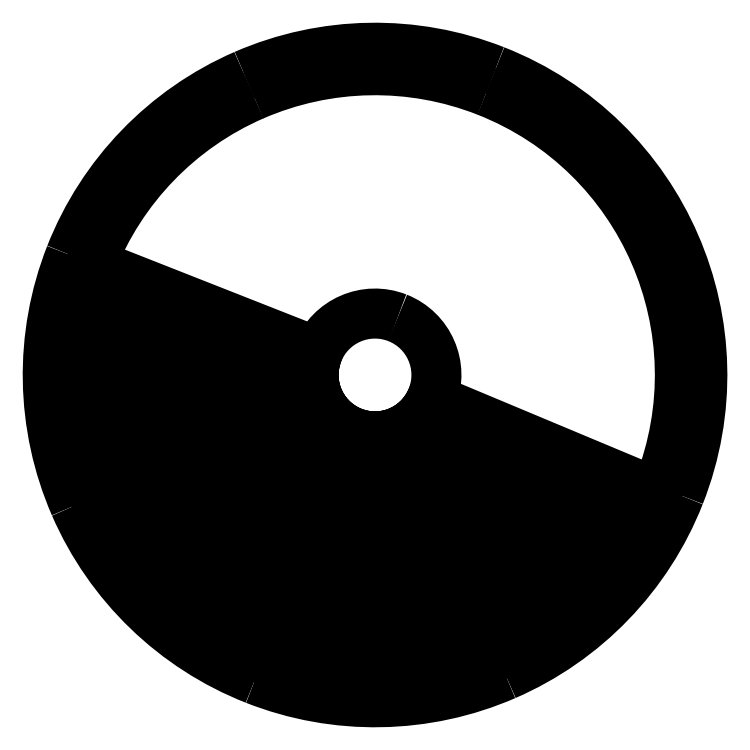
<metadata>
{"format":"dxf","ext":"dxf","renderer":"ezdxf+matplotlib","layout":"modelspace","background":"white","min_lineweight":24,"dpi":150}
</metadata>
<code>
0
SECTION
2
ENTITIES
0
SPLINE
8
min_wheel
70
8
71
3
72
8
73
4
74
0
40
0
40
0
40
0
40
0
40
1
40
1
40
1
40
1
10
317.5
20
198.3
30
0
10
297.7
20
206.1
30
0
10
275.7
20
205.7
30
0
10
256.3
20
197.2
30
0
0
SPLINE
8
min_wheel
70
8
71
3
72
8
73
4
74
0
40
0
40
0
40
0
40
0
40
1
40
1
40
1
40
1
10
256.3
20
197.2
30
0
10
236.9
20
188.8
30
0
10
221.6
20
172.9
30
0
10
213.8
20
153.2
30
0
0
SPLINE
8
min_wheel
70
8
71
3
72
8
73
4
74
0
40
0
40
0
40
0
40
0
40
1
40
1
40
1
40
1
10
213.8
20
153.2
30
0
10
206
20
133.5
30
0
10
206.4
20
111.5
30
0
10
214.9
20
92.06
30
0
0
SPLINE
8
min_wheel
70
8
71
3
72
8
73
4
74
0
40
0
40
0
40
0
40
0
40
1
40
1
40
1
40
1
10
214.9
20
92.06
30
0
10
223.3
20
72.62
30
0
10
239.2
20
57.33
30
0
10
258.9
20
49.56
30
0
0
SPLINE
8
min_wheel
70
8
71
3
72
8
73
4
74
0
40
0
40
0
40
0
40
0
40
1
40
1
40
1
40
1
10
258.9
20
49.56
30
0
10
278.6
20
41.8
30
0
10
300.6
20
42.18
30
0
10
320
20
50.63
30
0
0
SPLINE
8
min_wheel
70
8
71
3
72
8
73
4
74
0
40
0
40
0
40
0
40
0
40
1
40
1
40
1
40
1
10
320
20
50.63
30
0
10
339.5
20
59.09
30
0
10
354.8
20
74.92
30
0
10
362.5
20
94.64
30
0
0
SPLINE
8
min_wheel
70
8
71
3
72
8
73
4
74
0
40
0
40
0
40
0
40
0
40
1
40
1
40
1
40
1
10
362.5
20
94.64
30
0
10
378.7
20
135.7
30
0
10
358.5
20
182.1
30
0
10
317.5
20
198.3
30
0
0
LINE
8
min_wheel
10
317.5
20
198.3
30
0
11
317.5
21
198.3
31
0
0
SPLINE
8
min_wheel
70
8
71
3
72
8
73
4
74
0
40
0
40
0
40
0
40
0
40
1
40
1
40
1
40
1
10
315.4
20
193.2
30
0
10
353.7
20
178.1
30
0
10
372.5
20
134.9
30
0
10
357.4
20
96.65
30
0
0
SPLINE
8
min_wheel
70
8
71
3
72
8
73
4
74
0
40
0
40
0
40
0
40
0
40
1
40
1
40
1
40
1
10
357.4
20
96.65
30
0
10
357.2
20
96.17
30
0
10
357
20
95.7
30
0
10
356.8
20
95.22
30
0
0
LINE
8
min_wheel
10
356.8
20
95.22
30
0
11
302
21
118.1
31
0
0
SPLINE
8
min_wheel
70
8
71
3
72
8
73
4
74
0
40
0
40
0
40
0
40
0
40
1
40
1
40
1
40
1
10
302
20
118.1
30
0
10
302
20
118.2
30
0
10
302.1
20
118.3
30
0
10
302.1
20
118.4
30
0
0
SPLINE
8
min_wheel
70
8
71
3
72
8
73
4
74
0
40
0
40
0
40
0
40
0
40
1
40
1
40
1
40
1
10
302.1
20
118.4
30
0
10
305.2
20
126.1
30
0
10
301.4
20
134.8
30
0
10
293.7
20
137.9
30
0
0
SPLINE
8
min_wheel
70
8
71
3
72
8
73
4
74
0
40
0
40
0
40
0
40
0
40
1
40
1
40
1
40
1
10
293.7
20
137.9
30
0
10
286
20
140.9
30
0
10
277.2
20
137.1
30
0
10
274.2
20
129.4
30
0
0
LINE
8
min_wheel
10
274.2
20
129.4
30
0
11
218.9
21
151.2
31
0
0
SPLINE
8
min_wheel
70
8
71
3
72
8
73
4
74
0
40
0
40
0
40
0
40
0
40
1
40
1
40
1
40
1
10
218.9
20
151.2
30
0
10
226.2
20
169.6
30
0
10
240.4
20
184.3
30
0
10
258.5
20
192.2
30
0
0
SPLINE
8
min_wheel
70
8
71
3
72
8
73
4
74
0
40
0
40
0
40
0
40
0
40
1
40
1
40
1
40
1
10
258.5
20
192.2
30
0
10
276.6
20
200.1
30
0
10
297.1
20
200.4
30
0
10
315.4
20
193.2
30
0
0
LINE
8
min_wheel
10
315.4
20
193.2
30
0
11
315.4
21
193.2
31
0
0
SPLINE
8
min_wheel
70
8
71
3
72
8
73
4
74
0
40
0
40
0
40
0
40
0
40
1
40
1
40
1
40
1
10
273.8
20
128.2
30
0
10
273.8
20
128.1
30
0
10
273.7
20
128
30
0
10
273.7
20
127.9
30
0
0
LINE
8
min_wheel
10
273.7
20
127.9
30
0
11
216.5
21
143.8
31
0
0
SPLINE
8
min_wheel
70
8
71
3
72
8
73
4
74
0
40
0
40
0
40
0
40
0
40
1
40
1
40
1
40
1
10
216.5
20
143.8
30
0
10
216.6
20
144.3
30
0
10
216.8
20
144.8
30
0
10
216.9
20
145.3
30
0
0
LINE
8
min_wheel
10
216.9
20
145.3
30
0
11
273.8
21
128.2
31
0
0
LINE
8
min_wheel
10
301.5
20
117
30
0
11
354.1
21
89.59
31
0
0
SPLINE
8
min_wheel
70
8
71
3
72
8
73
4
74
0
40
0
40
0
40
0
40
0
40
1
40
1
40
1
40
1
10
354.1
20
89.59
30
0
10
353.9
20
89.13
30
0
10
353.7
20
88.67
30
0
10
353.4
20
88.21
30
0
0
LINE
8
min_wheel
10
353.4
20
88.21
30
0
11
301.3
21
116.7
31
0
0
SPLINE
8
min_wheel
70
8
71
3
72
8
73
4
74
0
40
0
40
0
40
0
40
0
40
1
40
1
40
1
40
1
10
301.3
20
116.7
30
0
10
301.4
20
116.8
30
0
10
301.4
20
116.9
30
0
10
301.5
20
117
30
0
0
LINE
8
min_wheel
10
301.5
20
117
30
0
11
301.5
21
117
31
0
0
SPLINE
8
min_wheel
70
8
71
3
72
8
73
4
74
0
40
0
40
0
40
0
40
0
40
1
40
1
40
1
40
1
10
273.4
20
126.7
30
0
10
273.4
20
126.6
30
0
10
273.4
20
126.5
30
0
10
273.4
20
126.4
30
0
0
LINE
8
min_wheel
10
273.4
20
126.4
30
0
11
214.8
21
136.2
31
0
0
SPLINE
8
min_wheel
70
8
71
3
72
8
73
4
74
0
40
0
40
0
40
0
40
0
40
1
40
1
40
1
40
1
10
214.8
20
136.2
30
0
10
214.9
20
136.7
30
0
10
215
20
137.2
30
0
10
215.1
20
137.7
30
0
0
LINE
8
min_wheel
10
215.1
20
137.7
30
0
11
273.4
21
126.7
31
0
0
LINE
8
min_wheel
10
300.7
20
115.7
30
0
11
350.2
21
82.88
31
0
0
SPLINE
8
min_wheel
70
8
71
3
72
8
73
4
74
0
40
0
40
0
40
0
40
0
40
1
40
1
40
1
40
1
10
350.2
20
82.88
30
0
10
349.9
20
82.44
30
0
10
349.6
20
82
30
0
10
349.3
20
81.57
30
0
0
LINE
8
min_wheel
10
349.3
20
81.57
30
0
11
300.5
21
115.4
31
0
0
SPLINE
8
min_wheel
70
8
71
3
72
8
73
4
74
0
40
0
40
0
40
0
40
0
40
1
40
1
40
1
40
1
10
300.5
20
115.4
30
0
10
300.6
20
115.5
30
0
10
300.6
20
115.6
30
0
10
300.7
20
115.7
30
0
0
LINE
8
min_wheel
10
300.7
20
115.7
30
0
11
300.7
21
115.7
31
0
0
SPLINE
8
min_wheel
70
8
71
3
72
8
73
4
74
0
40
0
40
0
40
0
40
0
40
1
40
1
40
1
40
1
10
273.2
20
125.2
30
0
10
273.2
20
125.1
30
0
10
273.2
20
124.9
30
0
10
273.2
20
124.8
30
0
0
LINE
8
min_wheel
10
273.2
20
124.8
30
0
11
213.9
21
128.5
31
0
0
SPLINE
8
min_wheel
70
8
71
3
72
8
73
4
74
0
40
0
40
0
40
0
40
0
40
1
40
1
40
1
40
1
10
213.9
20
128.5
30
0
10
213.9
20
129
30
0
10
214
20
129.5
30
0
10
214
20
130
30
0
0
LINE
8
min_wheel
10
214
20
130
30
0
11
273.2
21
125.2
31
0
0
LINE
8
min_wheel
10
299.7
20
114.4
30
0
11
345.6
21
76.59
31
0
0
SPLINE
8
min_wheel
70
8
71
3
72
8
73
4
74
0
40
0
40
0
40
0
40
0
40
1
40
1
40
1
40
1
10
345.6
20
76.59
30
0
10
345.3
20
76.2
30
0
10
344.9
20
75.81
30
0
10
344.6
20
75.42
30
0
0
LINE
8
min_wheel
10
344.6
20
75.42
30
0
11
299.5
21
114.2
31
0
0
SPLINE
8
min_wheel
70
8
71
3
72
8
73
4
74
0
40
0
40
0
40
0
40
0
40
1
40
1
40
1
40
1
10
299.5
20
114.2
30
0
10
299.6
20
114.2
30
0
10
299.7
20
114.3
30
0
10
299.7
20
114.4
30
0
0
LINE
8
min_wheel
10
299.7
20
114.4
30
0
11
299.7
21
114.4
31
0
0
SPLINE
8
min_wheel
70
8
71
3
72
8
73
4
74
0
40
0
40
0
40
0
40
0
40
1
40
1
40
1
40
1
10
273.2
20
123.6
30
0
10
273.2
20
123.5
30
0
10
273.2
20
123.4
30
0
10
273.2
20
123.3
30
0
0
LINE
8
min_wheel
10
273.2
20
123.3
30
0
11
213.9
21
120.7
31
0
0
SPLINE
8
min_wheel
70
8
71
3
72
8
73
4
74
0
40
0
40
0
40
0
40
0
40
1
40
1
40
1
40
1
10
213.9
20
120.7
30
0
10
213.8
20
121.2
30
0
10
213.8
20
121.7
30
0
10
213.8
20
122.2
30
0
0
LINE
8
min_wheel
10
213.8
20
122.2
30
0
11
273.2
21
123.6
31
0
0
LINE
8
min_wheel
10
298.7
20
113.2
30
0
11
340.3
21
70.88
31
0
0
SPLINE
8
min_wheel
70
8
71
3
72
8
73
4
74
0
40
0
40
0
40
0
40
0
40
1
40
1
40
1
40
1
10
340.3
20
70.88
30
0
10
339.9
20
70.52
30
0
10
339.6
20
70.16
30
0
10
339.2
20
69.8
30
0
0
LINE
8
min_wheel
10
339.2
20
69.8
30
0
11
298.5
21
113
31
0
0
SPLINE
8
min_wheel
70
8
71
3
72
8
73
4
74
0
40
0
40
0
40
0
40
0
40
1
40
1
40
1
40
1
10
298.5
20
113
30
0
10
298.5
20
113.1
30
0
10
298.6
20
113.2
30
0
10
298.7
20
113.2
30
0
0
LINE
8
min_wheel
10
298.7
20
113.2
30
0
11
298.7
21
113.2
31
0
0
SPLINE
8
min_wheel
70
8
71
3
72
8
73
4
74
0
40
0
40
0
40
0
40
0
40
1
40
1
40
1
40
1
10
273.3
20
122
30
0
10
273.3
20
121.9
30
0
10
273.3
20
121.8
30
0
10
273.3
20
121.7
30
0
0
LINE
8
min_wheel
10
273.3
20
121.7
30
0
11
214.6
21
112.9
31
0
0
SPLINE
8
min_wheel
70
8
71
3
72
8
73
4
74
0
40
0
40
0
40
0
40
0
40
1
40
1
40
1
40
1
10
214.6
20
112.9
30
0
10
214.5
20
113.4
30
0
10
214.5
20
114
30
0
10
214.4
20
114.5
30
0
0
LINE
8
min_wheel
10
214.4
20
114.5
30
0
11
273.3
21
122
31
0
0
LINE
8
min_wheel
10
297.5
20
112.2
30
0
11
334.5
21
65.72
31
0
0
SPLINE
8
min_wheel
70
8
71
3
72
8
73
4
74
0
40
0
40
0
40
0
40
0
40
1
40
1
40
1
40
1
10
334.5
20
65.72
30
0
10
334.1
20
65.39
30
0
10
333.7
20
65.06
30
0
10
333.3
20
64.73
30
0
0
LINE
8
min_wheel
10
333.3
20
64.73
30
0
11
297.3
21
112
31
0
0
SPLINE
8
min_wheel
70
8
71
3
72
8
73
4
74
0
40
0
40
0
40
0
40
0
40
1
40
1
40
1
40
1
10
297.3
20
112
30
0
10
297.3
20
112.1
30
0
10
297.4
20
112.1
30
0
10
297.5
20
112.2
30
0
0
LINE
8
min_wheel
10
297.5
20
112.2
30
0
11
297.5
21
112.2
31
0
0
SPLINE
8
min_wheel
70
8
71
3
72
8
73
4
74
0
40
0
40
0
40
0
40
0
40
1
40
1
40
1
40
1
10
273.6
20
120.5
30
0
10
273.6
20
120.4
30
0
10
273.6
20
120.3
30
0
10
273.7
20
120.2
30
0
0
LINE
8
min_wheel
10
273.7
20
120.2
30
0
11
216.1
21
105.3
31
0
0
SPLINE
8
min_wheel
70
8
71
3
72
8
73
4
74
0
40
0
40
0
40
0
40
0
40
1
40
1
40
1
40
1
10
216.1
20
105.3
30
0
10
216
20
105.8
30
0
10
215.9
20
106.3
30
0
10
215.8
20
106.8
30
0
0
LINE
8
min_wheel
10
215.8
20
106.8
30
0
11
273.6
21
120.5
31
0
0
LINE
8
min_wheel
10
296.2
20
111.3
30
0
11
328.2
21
61.16
31
0
0
SPLINE
8
min_wheel
70
8
71
3
72
8
73
4
74
0
40
0
40
0
40
0
40
0
40
1
40
1
40
1
40
1
10
328.2
20
61.16
30
0
10
327.7
20
60.89
30
0
10
327.3
20
60.63
30
0
10
326.8
20
60.37
30
0
0
LINE
8
min_wheel
10
326.8
20
60.37
30
0
11
296
21
111.1
31
0
0
SPLINE
8
min_wheel
70
8
71
3
72
8
73
4
74
0
40
0
40
0
40
0
40
0
40
1
40
1
40
1
40
1
10
296
20
111.1
30
0
10
296
20
111.2
30
0
10
296.1
20
111.2
30
0
10
296.2
20
111.3
30
0
0
LINE
8
min_wheel
10
296.2
20
111.3
30
0
11
296.2
21
111.3
31
0
0
SPLINE
8
min_wheel
70
8
71
3
72
8
73
4
74
0
40
0
40
0
40
0
40
0
40
1
40
1
40
1
40
1
10
274
20
119
30
0
10
274.1
20
118.9
30
0
10
274.1
20
118.8
30
0
10
274.1
20
118.7
30
0
0
LINE
8
min_wheel
10
274.1
20
118.7
30
0
11
218.5
21
97.88
31
0
0
SPLINE
8
min_wheel
70
8
71
3
72
8
73
4
74
0
40
0
40
0
40
0
40
0
40
1
40
1
40
1
40
1
10
218.5
20
97.88
30
0
10
218.3
20
98.36
30
0
10
218.1
20
98.85
30
0
10
217.9
20
99.33
30
0
0
LINE
8
min_wheel
10
217.9
20
99.33
30
0
11
274
21
119
31
0
0
LINE
8
min_wheel
10
294.9
20
110.5
30
0
11
321.4
21
57.37
31
0
0
SPLINE
8
min_wheel
70
8
71
3
72
8
73
4
74
0
40
0
40
0
40
0
40
0
40
1
40
1
40
1
40
1
10
321.4
20
57.37
30
0
10
320.9
20
57.13
30
0
10
320.4
20
56.91
30
0
10
320
20
56.69
30
0
0
LINE
8
min_wheel
10
320
20
56.69
30
0
11
294.6
21
110.4
31
0
0
SPLINE
8
min_wheel
70
8
71
3
72
8
73
4
74
0
40
0
40
0
40
0
40
0
40
1
40
1
40
1
40
1
10
294.6
20
110.4
30
0
10
294.7
20
110.4
30
0
10
294.8
20
110.5
30
0
10
294.9
20
110.5
30
0
0
LINE
8
min_wheel
10
294.9
20
110.5
30
0
11
294.9
21
110.5
31
0
0
SPLINE
8
min_wheel
70
8
71
3
72
8
73
4
74
0
40
0
40
0
40
0
40
0
40
1
40
1
40
1
40
1
10
274.6
20
117.5
30
0
10
274.7
20
117.4
30
0
10
274.7
20
117.3
30
0
10
274.7
20
117.2
30
0
0
LINE
8
min_wheel
10
274.7
20
117.2
30
0
11
221.6
21
90.74
31
0
0
SPLINE
8
min_wheel
70
8
71
3
72
8
73
4
74
0
40
0
40
0
40
0
40
0
40
1
40
1
40
1
40
1
10
221.6
20
90.74
30
0
10
221.4
20
91.2
30
0
10
221.1
20
91.67
30
0
10
220.9
20
92.14
30
0
0
LINE
8
min_wheel
10
220.9
20
92.14
30
0
11
274.6
21
117.5
31
0
0
LINE
8
min_wheel
10
293.4
20
109.9
30
0
11
314.2
21
54.26
31
0
0
SPLINE
8
min_wheel
70
8
71
3
72
8
73
4
74
0
40
0
40
0
40
0
40
0
40
1
40
1
40
1
40
1
10
314.2
20
54.26
30
0
10
313.7
20
54.07
30
0
10
313.3
20
53.88
30
0
10
312.8
20
53.7
30
0
0
LINE
8
min_wheel
10
312.8
20
53.7
30
0
11
293.1
21
109.8
31
0
0
SPLINE
8
min_wheel
70
8
71
3
72
8
73
4
74
0
40
0
40
0
40
0
40
0
40
1
40
1
40
1
40
1
10
293.1
20
109.8
30
0
10
293.2
20
109.8
30
0
10
293.3
20
109.8
30
0
10
293.4
20
109.9
30
0
0
LINE
8
min_wheel
10
293.4
20
109.9
30
0
11
293.4
21
109.9
31
0
0
SPLINE
8
min_wheel
70
8
71
3
72
8
73
4
74
0
40
0
40
0
40
0
40
0
40
1
40
1
40
1
40
1
10
275.4
20
116.1
30
0
10
275.4
20
116.1
30
0
10
275.5
20
116
30
0
10
275.5
20
115.9
30
0
0
LINE
8
min_wheel
10
275.5
20
115.9
30
0
11
225.4
21
83.94
31
0
0
SPLINE
8
min_wheel
70
8
71
3
72
8
73
4
74
0
40
0
40
0
40
0
40
0
40
1
40
1
40
1
40
1
10
225.4
20
83.94
30
0
10
225.1
20
84.38
30
0
10
224.9
20
84.83
30
0
10
224.6
20
85.28
30
0
0
LINE
8
min_wheel
10
224.6
20
85.28
30
0
11
275.4
21
116.1
31
0
0
LINE
8
min_wheel
10
291.9
20
109.4
30
0
11
306.8
21
51.87
31
0
0
SPLINE
8
min_wheel
70
8
71
3
72
8
73
4
74
0
40
0
40
0
40
0
40
0
40
1
40
1
40
1
40
1
10
306.8
20
51.87
30
0
10
306.3
20
51.75
30
0
10
305.8
20
51.64
30
0
10
305.3
20
51.54
30
0
0
LINE
8
min_wheel
10
305.3
20
51.54
30
0
11
291.6
21
109.3
31
0
0
SPLINE
8
min_wheel
70
8
71
3
72
8
73
4
74
0
40
0
40
0
40
0
40
0
40
1
40
1
40
1
40
1
10
291.6
20
109.3
30
0
10
291.7
20
109.4
30
0
10
291.8
20
109.4
30
0
10
291.9
20
109.4
30
0
0
LINE
8
min_wheel
10
291.9
20
109.4
30
0
11
291.9
21
109.4
31
0
0
SPLINE
8
min_wheel
70
8
71
3
72
8
73
4
74
0
40
0
40
0
40
0
40
0
40
1
40
1
40
1
40
1
10
276.2
20
114.8
30
0
10
276.3
20
114.8
30
0
10
276.4
20
114.7
30
0
10
276.4
20
114.6
30
0
0
LINE
8
min_wheel
10
276.4
20
114.6
30
0
11
230
21
77.63
31
0
0
SPLINE
8
min_wheel
70
8
71
3
72
8
73
4
74
0
40
0
40
0
40
0
40
0
40
1
40
1
40
1
40
1
10
230
20
77.63
30
0
10
229.6
20
78.02
30
0
10
229.3
20
78.43
30
0
10
229
20
78.83
30
0
0
LINE
8
min_wheel
10
229
20
78.83
30
0
11
276.2
21
114.8
31
0
0
LINE
8
min_wheel
10
290.4
20
109.1
30
0
11
299.2
21
50.37
31
0
0
SPLINE
8
min_wheel
70
8
71
3
72
8
73
4
74
0
40
0
40
0
40
0
40
0
40
1
40
1
40
1
40
1
10
299.2
20
50.37
30
0
10
298.6
20
50.29
30
0
10
298.1
20
50.22
30
0
10
297.6
20
50.16
30
0
0
LINE
8
min_wheel
10
297.6
20
50.16
30
0
11
290.1
21
109.1
31
0
0
SPLINE
8
min_wheel
70
8
71
3
72
8
73
4
74
0
40
0
40
0
40
0
40
0
40
1
40
1
40
1
40
1
10
290.1
20
109.1
30
0
10
290.2
20
109.1
30
0
10
290.3
20
109.1
30
0
10
290.4
20
109.1
30
0
0
LINE
8
min_wheel
10
290.4
20
109.1
30
0
11
290.4
21
109.1
31
0
0
SPLINE
8
min_wheel
70
8
71
3
72
8
73
4
74
0
40
0
40
0
40
0
40
0
40
1
40
1
40
1
40
1
10
277.3
20
113.6
30
0
10
277.3
20
113.6
30
0
10
277.4
20
113.5
30
0
10
277.5
20
113.4
30
0
0
LINE
8
min_wheel
10
277.5
20
113.4
30
0
11
235.1
21
71.79
31
0
0
SPLINE
8
min_wheel
70
8
71
3
72
8
73
4
74
0
40
0
40
0
40
0
40
0
40
1
40
1
40
1
40
1
10
235.1
20
71.79
30
0
10
234.8
20
72.17
30
0
10
234.4
20
72.54
30
0
10
234
20
72.92
30
0
0
LINE
8
min_wheel
10
234
20
72.92
30
0
11
277.3
21
113.6
31
0
0
LINE
8
min_wheel
10
288.8
20
109
30
0
11
291.4
21
49.62
31
0
0
SPLINE
8
min_wheel
70
8
71
3
72
8
73
4
74
0
40
0
40
0
40
0
40
0
40
1
40
1
40
1
40
1
10
291.4
20
49.62
30
0
10
290.9
20
49.59
30
0
10
290.4
20
49.56
30
0
10
289.9
20
49.53
30
0
0
LINE
8
min_wheel
10
289.9
20
49.53
30
0
11
288.5
21
108.9
31
0
0
SPLINE
8
min_wheel
70
8
71
3
72
8
73
4
74
0
40
0
40
0
40
0
40
0
40
1
40
1
40
1
40
1
10
288.5
20
108.9
30
0
10
288.6
20
108.9
30
0
10
288.7
20
108.9
30
0
10
288.8
20
109
30
0
0
LINE
8
min_wheel
10
288.8
20
109
30
0
11
288.8
21
109
31
0
0
SPLINE
8
min_wheel
70
8
71
3
72
8
73
4
74
0
40
0
40
0
40
0
40
0
40
1
40
1
40
1
40
1
10
278.4
20
112.6
30
0
10
278.5
20
112.5
30
0
10
278.6
20
112.4
30
0
10
278.6
20
112.4
30
0
0
LINE
8
min_wheel
10
278.6
20
112.4
30
0
11
240.8
21
66.5
31
0
0
SPLINE
8
min_wheel
70
8
71
3
72
8
73
4
74
0
40
0
40
0
40
0
40
0
40
1
40
1
40
1
40
1
10
240.8
20
66.5
30
0
10
240.4
20
66.84
30
0
10
240
20
67.18
30
0
10
239.7
20
67.53
30
0
0
LINE
8
min_wheel
10
239.7
20
67.53
30
0
11
278.4
21
112.6
31
0
0
LINE
8
min_wheel
10
287.3
20
109
30
0
11
283.6
21
49.64
31
0
0
SPLINE
8
min_wheel
70
8
71
3
72
8
73
4
74
0
40
0
40
0
40
0
40
0
40
1
40
1
40
1
40
1
10
283.6
20
49.64
30
0
10
283.1
20
49.68
30
0
10
282.6
20
49.74
30
0
10
282.1
20
49.79
30
0
0
LINE
8
min_wheel
10
282.1
20
49.79
30
0
11
286.9
21
109
31
0
0
SPLINE
8
min_wheel
70
8
71
3
72
8
73
4
74
0
40
0
40
0
40
0
40
0
40
1
40
1
40
1
40
1
10
286.9
20
109
30
0
10
287
20
109
30
0
10
287.1
20
109
30
0
10
287.3
20
109
30
0
0
LINE
8
min_wheel
10
287.3
20
109
30
0
11
287.3
21
109
31
0
0
SPLINE
8
min_wheel
70
8
71
3
72
8
73
4
74
0
40
0
40
0
40
0
40
0
40
1
40
1
40
1
40
1
10
279.6
20
111.6
30
0
10
279.7
20
111.5
30
0
10
279.8
20
111.5
30
0
10
279.9
20
111.4
30
0
0
LINE
8
min_wheel
10
279.9
20
111.4
30
0
11
247.1
21
61.9
31
0
0
SPLINE
8
min_wheel
70
8
71
3
72
8
73
4
74
0
40
0
40
0
40
0
40
0
40
1
40
1
40
1
40
1
10
247.1
20
61.9
30
0
10
246.7
20
62.18
30
0
10
246.2
20
62.46
30
0
10
245.8
20
62.75
30
0
0
LINE
8
min_wheel
10
245.8
20
62.75
30
0
11
279.6
21
111.6
31
0
0
LINE
8
min_wheel
10
285.7
20
109.1
30
0
11
275.9
21
50.57
31
0
0
SPLINE
8
min_wheel
70
8
71
3
72
8
73
4
74
0
40
0
40
0
40
0
40
0
40
1
40
1
40
1
40
1
10
275.9
20
50.57
30
0
10
275.4
20
50.66
30
0
10
274.9
20
50.75
30
0
10
274.4
20
50.85
30
0
0
LINE
8
min_wheel
10
274.4
20
50.85
30
0
11
285.4
21
109.2
31
0
0
SPLINE
8
min_wheel
70
8
71
3
72
8
73
4
74
0
40
0
40
0
40
0
40
0
40
1
40
1
40
1
40
1
10
285.4
20
109.2
30
0
10
285.5
20
109.2
30
0
10
285.6
20
109.2
30
0
10
285.7
20
109.1
30
0
0
LINE
8
min_wheel
10
285.7
20
109.1
30
0
11
285.7
21
109.1
31
0
0
SPLINE
8
min_wheel
70
8
71
3
72
8
73
4
74
0
40
0
40
0
40
0
40
0
40
1
40
1
40
1
40
1
10
281
20
110.8
30
0
10
281.1
20
110.7
30
0
10
281.2
20
110.7
30
0
10
281.2
20
110.6
30
0
0
LINE
8
min_wheel
10
281.2
20
110.6
30
0
11
253.8
21
57.95
31
0
0
SPLINE
8
min_wheel
70
8
71
3
72
8
73
4
74
0
40
0
40
0
40
0
40
0
40
1
40
1
40
1
40
1
10
253.8
20
57.95
30
0
10
253.4
20
58.19
30
0
10
252.9
20
58.44
30
0
10
252.5
20
58.69
30
0
0
LINE
8
min_wheel
10
252.5
20
58.69
30
0
11
281
21
110.8
31
0
0
LINE
8
min_wheel
10
284.2
20
109.5
30
0
11
268.3
21
52.25
31
0
0
SPLINE
8
min_wheel
70
8
71
3
72
8
73
4
74
0
40
0
40
0
40
0
40
0
40
1
40
1
40
1
40
1
10
268.3
20
52.25
30
0
10
267.8
20
52.38
30
0
10
267.3
20
52.51
30
0
10
266.8
20
52.65
30
0
0
LINE
8
min_wheel
10
266.8
20
52.65
30
0
11
283.9
21
109.6
31
0
0
SPLINE
8
min_wheel
70
8
71
3
72
8
73
4
74
0
40
0
40
0
40
0
40
0
40
1
40
1
40
1
40
1
10
283.9
20
109.6
30
0
10
284
20
109.5
30
0
10
284.1
20
109.5
30
0
10
284.2
20
109.5
30
0
0
LINE
8
min_wheel
10
284.2
20
109.5
30
0
11
284.2
21
109.5
31
0
0
SPLINE
8
min_wheel
70
8
71
3
72
8
73
4
74
0
40
0
40
0
40
0
40
0
40
1
40
1
40
1
40
1
10
282.4
20
110.1
30
0
10
282.5
20
110.1
30
0
10
282.6
20
110
30
0
10
282.7
20
110
30
0
0
LINE
8
min_wheel
10
282.7
20
110
30
0
11
260.9
21
54.68
31
0
0
SPLINE
8
min_wheel
70
8
71
3
72
8
73
4
74
0
40
0
40
0
40
0
40
0
40
1
40
1
40
1
40
1
10
260.9
20
54.68
30
0
10
260.4
20
54.88
30
0
10
259.9
20
55.09
30
0
10
259.5
20
55.3
30
0
0
LINE
8
min_wheel
10
259.5
20
55.3
30
0
11
282.4
21
110.1
31
0
0
ENDSEC
0
EOF

</code>
